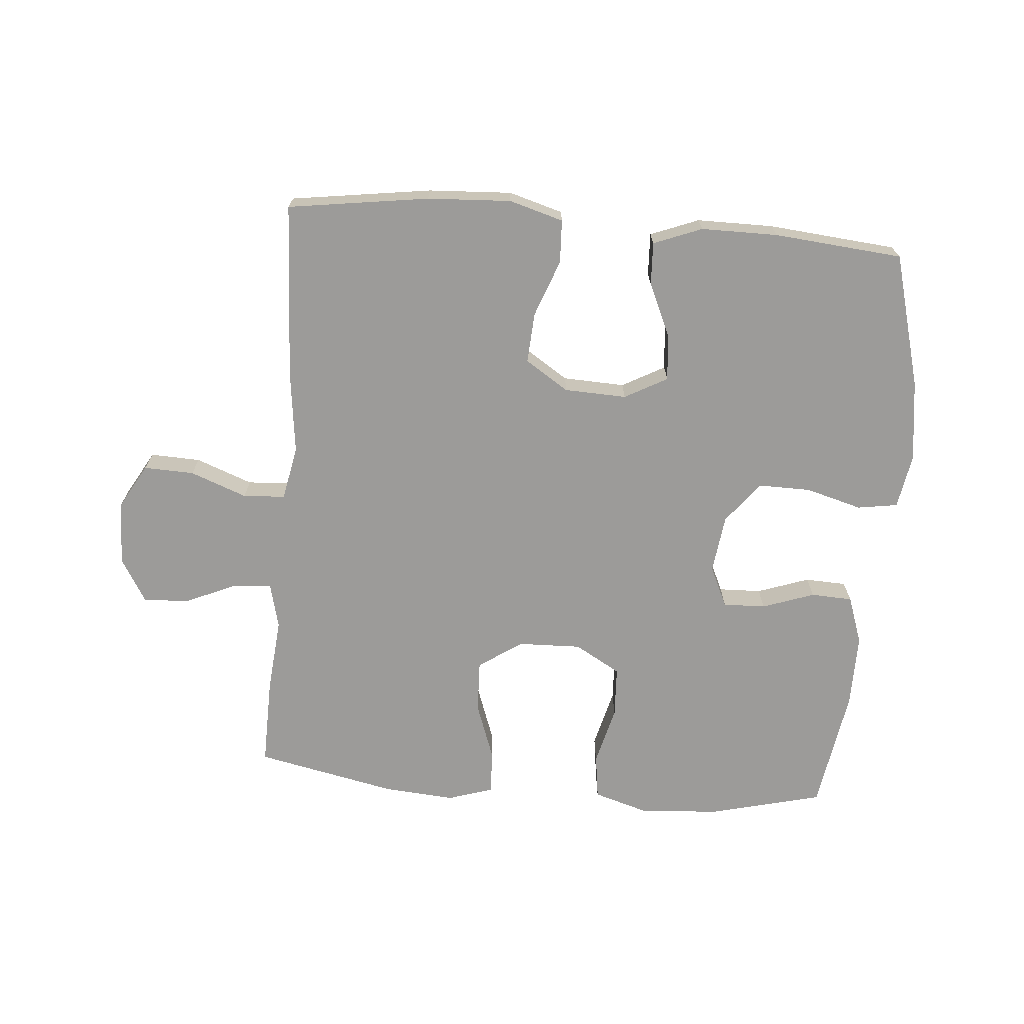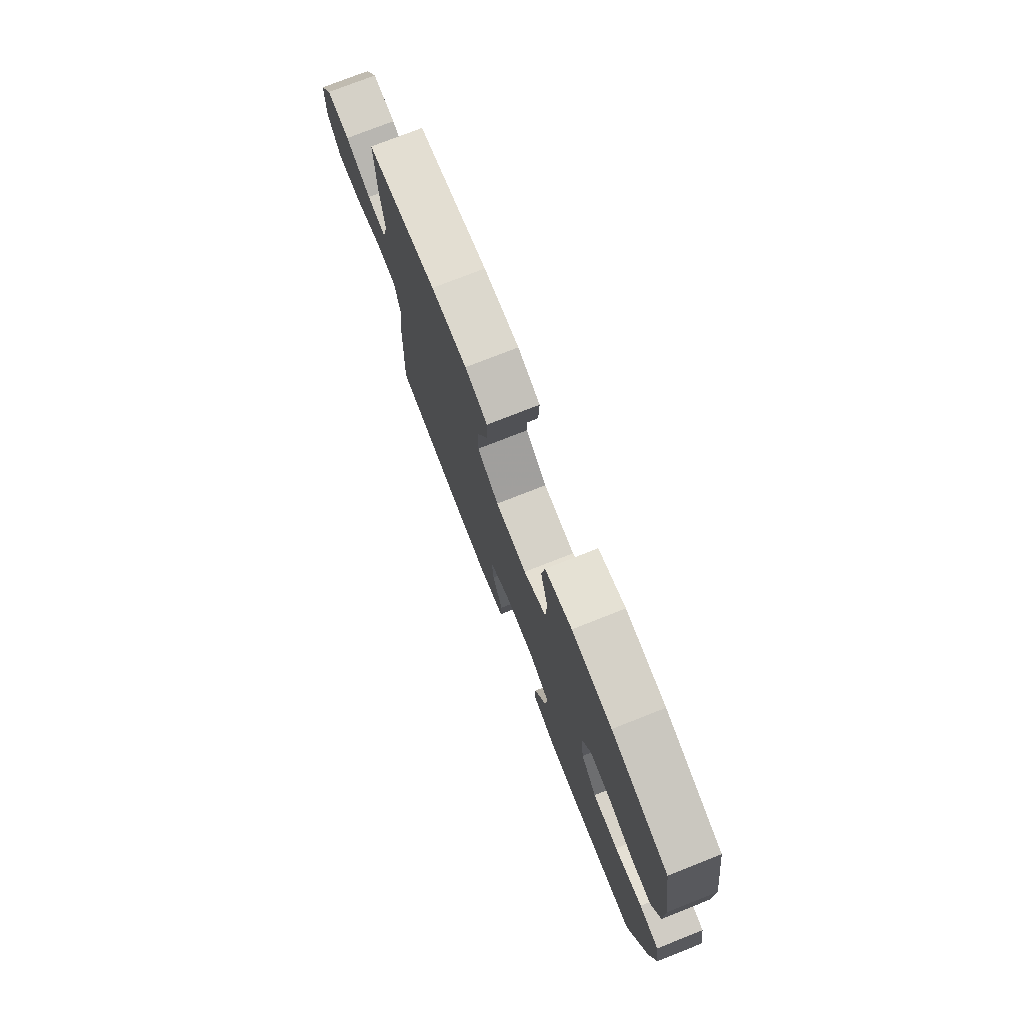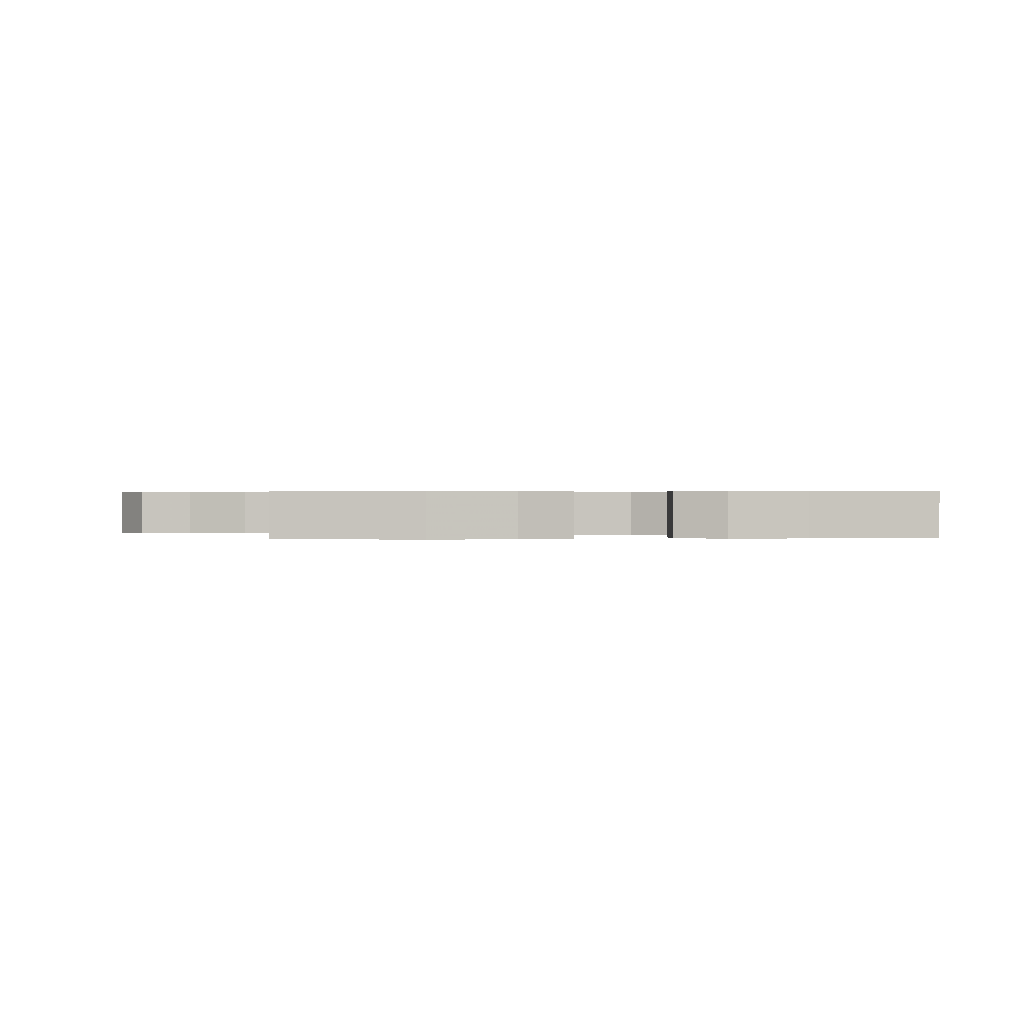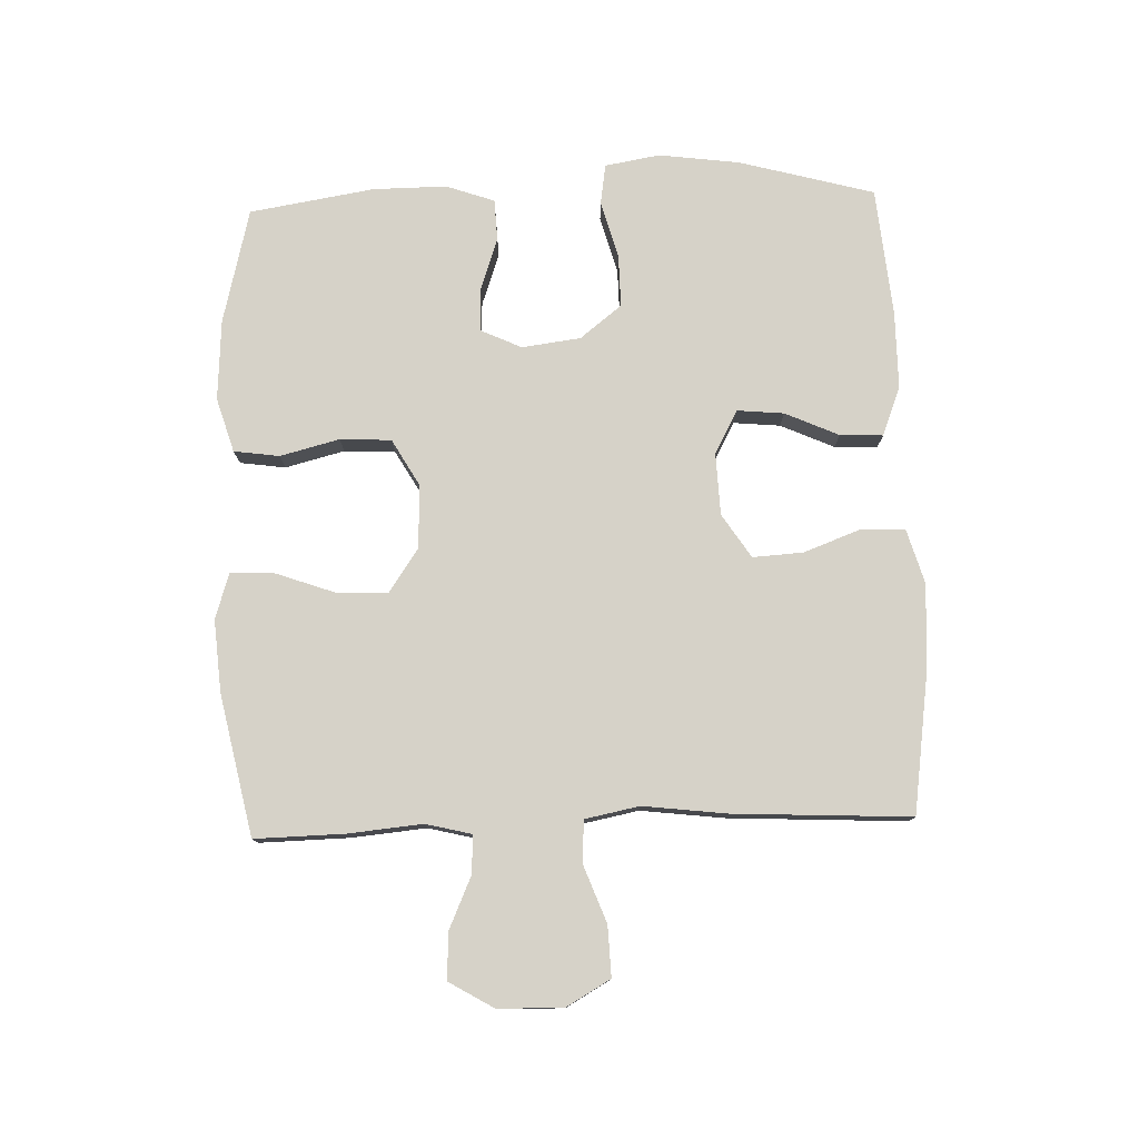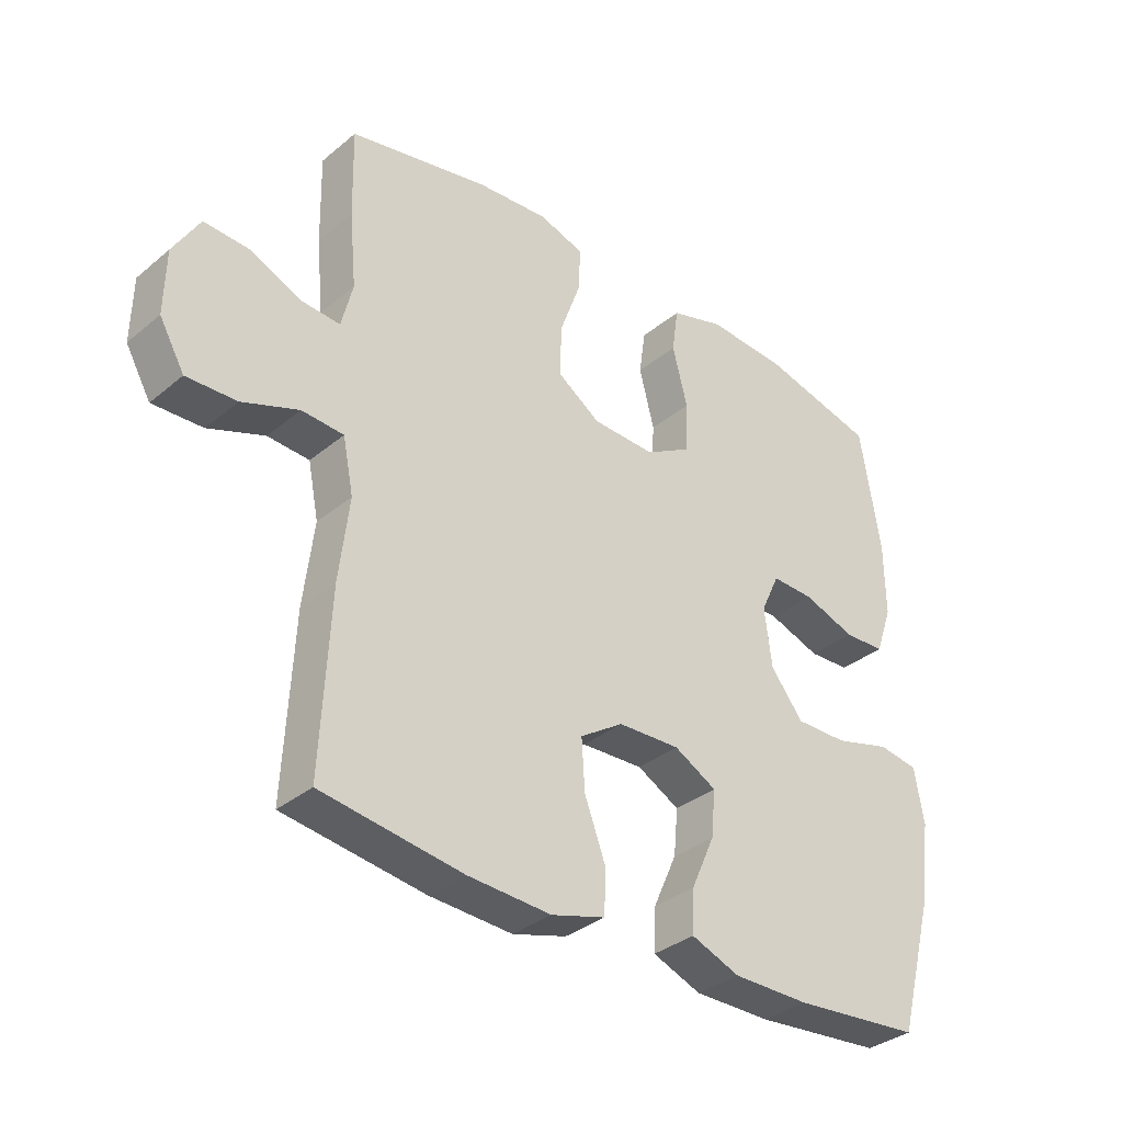
<metadata>
{"format":"obj","ext":"obj","renderer":"f3d","projection":"perspective","resolution":1024,"background":"white","views":[{"elev":-69.8,"azim":175.3,"up":"+Y"},{"elev":76.3,"azim":-111.5,"up":"+Z"},{"elev":0.5,"azim":174.2,"up":"+Y"},{"elev":77.9,"azim":88.1,"up":"+Y"},{"elev":-34.3,"azim":137.9,"up":"+Z"}]}
</metadata>
<code>
v 0.5 0.07 -0.5
v 0.275 0.07 -0.532
v 0.142 0.07 -0.539
v 0.056 0.07 -0.514
v 0.053 0.07 -0.445
v 0.087 0.07 -0.354
v 0.092 0.07 -0.274
v 0.023 0.07 -0.229
v -0.076 0.07 -0.225
v -0.144 0.07 -0.262
v -0.137 0.07 -0.336
v -0.099 0.07 -0.421
v -0.096 0.07 -0.489
v -0.173 0.07 -0.519
v -0.295 0.07 -0.519
v -0.5 0.07 -0.5
v -0.558 0.07 -0.287
v -0.575 0.07 -0.158
v -0.56 0.07 -0.071
v -0.496 0.07 -0.061
v -0.406 0.07 -0.086
v -0.323 0.07 -0.087
v -0.271 0.07 -0.021
v -0.259 0.07 0.072
v -0.289 0.07 0.137
v -0.357 0.07 0.135
v -0.44 0.07 0.106
v -0.506 0.07 0.109
v -0.533 0.07 0.186
v -0.532 0.07 0.303
v -0.5 0.07 0.5
v -0.318 0.07 0.545
v -0.19 0.07 0.553
v -0.104 0.07 0.527
v -0.094 0.07 0.455
v -0.118 0.07 0.361
v -0.114 0.07 0.28
v -0.041 0.07 0.238
v 0.06 0.07 0.241
v 0.129 0.07 0.288
v 0.126 0.07 0.371
v 0.093 0.07 0.463
v 0.09 0.07 0.533
v 0.162 0.07 0.556
v 0.276 0.07 0.547
v 0.5 0.07 0.5
v 0.497 0.07 0.358
v 0.486 0.07 0.24
v 0.504 0.07 0.167
v 0.565 0.07 0.171
v 0.646 0.07 0.207
v 0.72 0.07 0.211
v 0.762 0.07 0.14
v 0.764 0.07 0.037
v 0.724 0.07 -0.033
v 0.644 0.07 -0.03
v 0.554 0.07 0.004
v 0.487 0.07 0
v 0.47 0.07 -0.086
v 0.486 0.07 -0.219
v 0.5 0 -0.5
v 0.275 0 -0.532
v 0.142 0 -0.539
v 0.056 0 -0.514
v 0.053 0 -0.445
v 0.087 0 -0.354
v 0.092 0 -0.274
v 0.023 0 -0.229
v -0.076 0 -0.225
v -0.144 0 -0.262
v -0.137 0 -0.336
v -0.099 0 -0.421
v -0.096 0 -0.489
v -0.173 0 -0.519
v -0.295 0 -0.519
v -0.5 0 -0.5
v -0.558 0 -0.287
v -0.575 0 -0.158
v -0.56 0 -0.071
v -0.496 0 -0.061
v -0.406 0 -0.086
v -0.323 0 -0.087
v -0.271 0 -0.021
v -0.259 0 0.072
v -0.289 0 0.137
v -0.357 0 0.135
v -0.44 0 0.106
v -0.506 0 0.109
v -0.533 0 0.186
v -0.532 0 0.303
v -0.5 0 0.5
v -0.318 0 0.545
v -0.19 0 0.553
v -0.104 0 0.527
v -0.094 0 0.455
v -0.118 0 0.361
v -0.114 0 0.28
v -0.041 0 0.238
v 0.06 0 0.241
v 0.129 0 0.288
v 0.126 0 0.371
v 0.093 0 0.463
v 0.09 0 0.533
v 0.162 0 0.556
v 0.276 0 0.547
v 0.5 0 0.5
v 0.497 0 0.358
v 0.486 0 0.24
v 0.504 0 0.167
v 0.565 0 0.171
v 0.646 0 0.207
v 0.72 0 0.211
v 0.762 0 0.14
v 0.764 0 0.037
v 0.724 0 -0.033
v 0.644 0 -0.03
v 0.554 0 0.004
v 0.487 0 0
v 0.47 0 -0.086
v 0.486 0 -0.219
f 59 60 1 2
f 58 59 2 3
f 54 55 56 57
f 54 57 58
f 53 54 58
f 50 51 52 53
f 49 50 53 58
f 48 49 58 3
f 41 42 43 44
f 40 41 44 45
f 33 34 35 36
f 33 36 37
f 32 33 37
f 31 32 37
f 30 31 37 38
f 26 27 28 29
f 25 26 29 30
f 18 19 20 21
f 18 21 22
f 17 18 22
f 16 17 22
f 15 16 22 23
f 11 12 13 14
f 10 11 14 15
f 3 4 5 6
f 3 6 7
f 48 3 7
f 47 48 7 8
f 40 45 46 47
f 39 40 47 8
f 38 39 8 9
f 25 30 38
f 24 25 38 9
f 10 15 23 24
f 9 10 24
f 62 61 120 119
f 63 62 119 118
f 117 116 115 114
f 118 117 114
f 118 114 113
f 113 112 111 110
f 118 113 110 109
f 63 118 109 108
f 104 103 102 101
f 105 104 101 100
f 96 95 94 93
f 97 96 93
f 97 93 92
f 97 92 91
f 98 97 91 90
f 89 88 87 86
f 90 89 86 85
f 81 80 79 78
f 82 81 78
f 82 78 77
f 82 77 76
f 83 82 76 75
f 74 73 72 71
f 75 74 71 70
f 66 65 64 63
f 67 66 63
f 67 63 108
f 68 67 108 107
f 107 106 105 100
f 68 107 100 99
f 69 68 99 98
f 98 90 85
f 69 98 85 84
f 84 83 75 70
f 84 70 69
f 1 61 62 2
f 2 62 63 3
f 3 63 64 4
f 4 64 65 5
f 5 65 66 6
f 6 66 67 7
f 7 67 68 8
f 8 68 69 9
f 9 69 70 10
f 10 70 71 11
f 11 71 72 12
f 12 72 73 13
f 13 73 74 14
f 14 74 75 15
f 15 75 76 16
f 16 76 77 17
f 17 77 78 18
f 18 78 79 19
f 19 79 80 20
f 20 80 81 21
f 21 81 82 22
f 22 82 83 23
f 23 83 84 24
f 24 84 85 25
f 25 85 86 26
f 26 86 87 27
f 27 87 88 28
f 28 88 89 29
f 29 89 90 30
f 30 90 91 31
f 31 91 92 32
f 32 92 93 33
f 33 93 94 34
f 34 94 95 35
f 35 95 96 36
f 36 96 97 37
f 37 97 98 38
f 38 98 99 39
f 39 99 100 40
f 40 100 101 41
f 41 101 102 42
f 42 102 103 43
f 43 103 104 44
f 44 104 105 45
f 45 105 106 46
f 46 106 107 47
f 47 107 108 48
f 48 108 109 49
f 49 109 110 50
f 50 110 111 51
f 51 111 112 52
f 52 112 113 53
f 53 113 114 54
f 54 114 115 55
f 55 115 116 56
f 56 116 117 57
f 57 117 118 58
f 58 118 119 59
f 59 119 120 60
f 60 120 61 1

</code>
